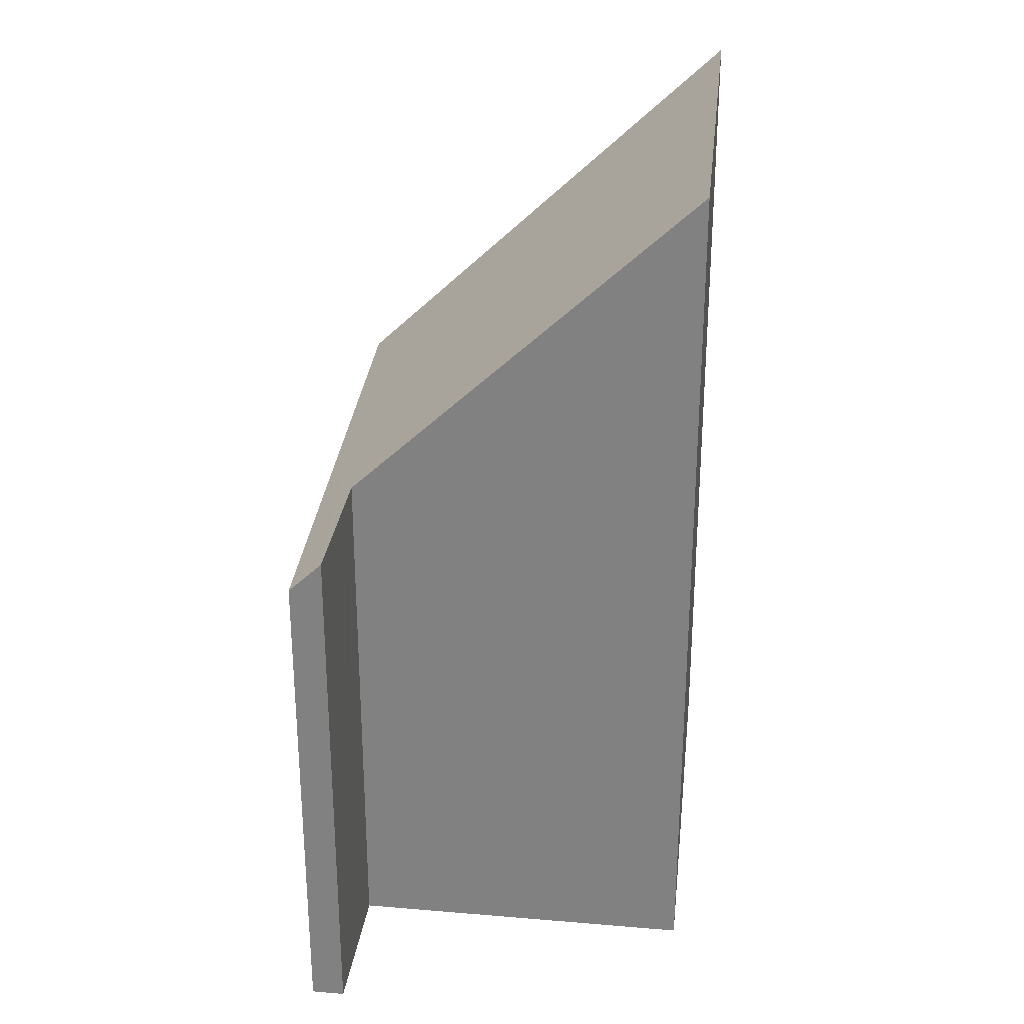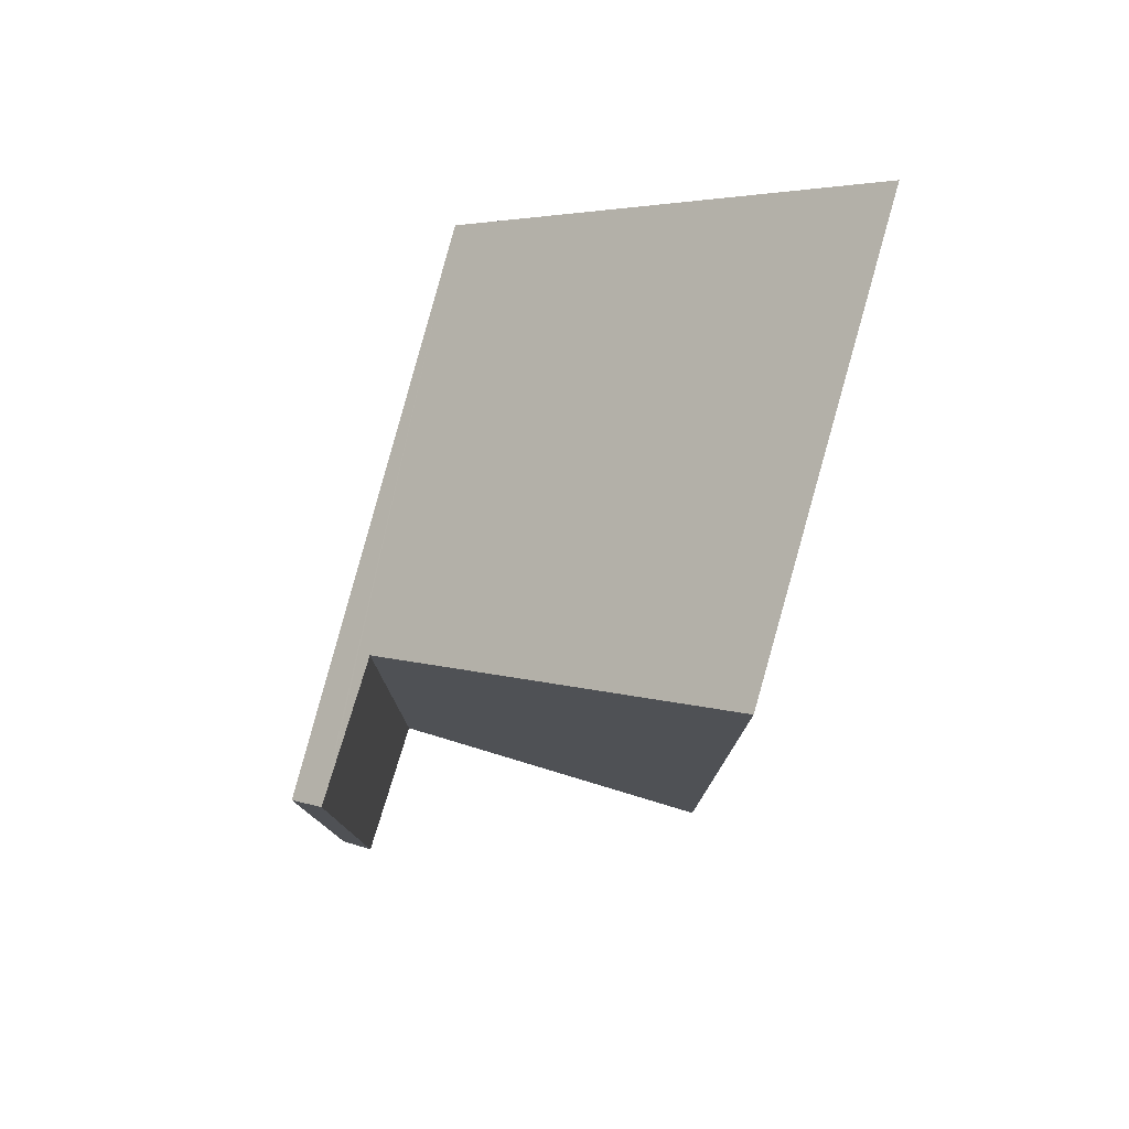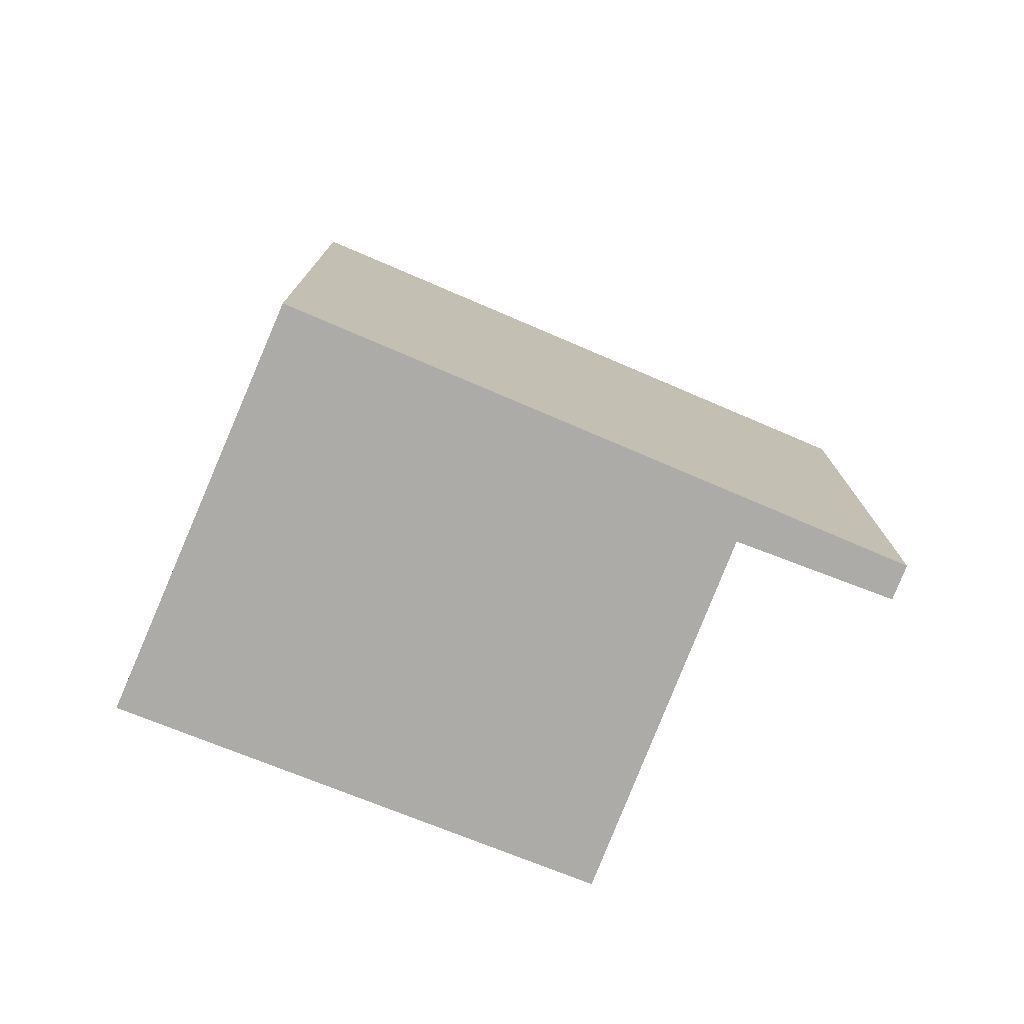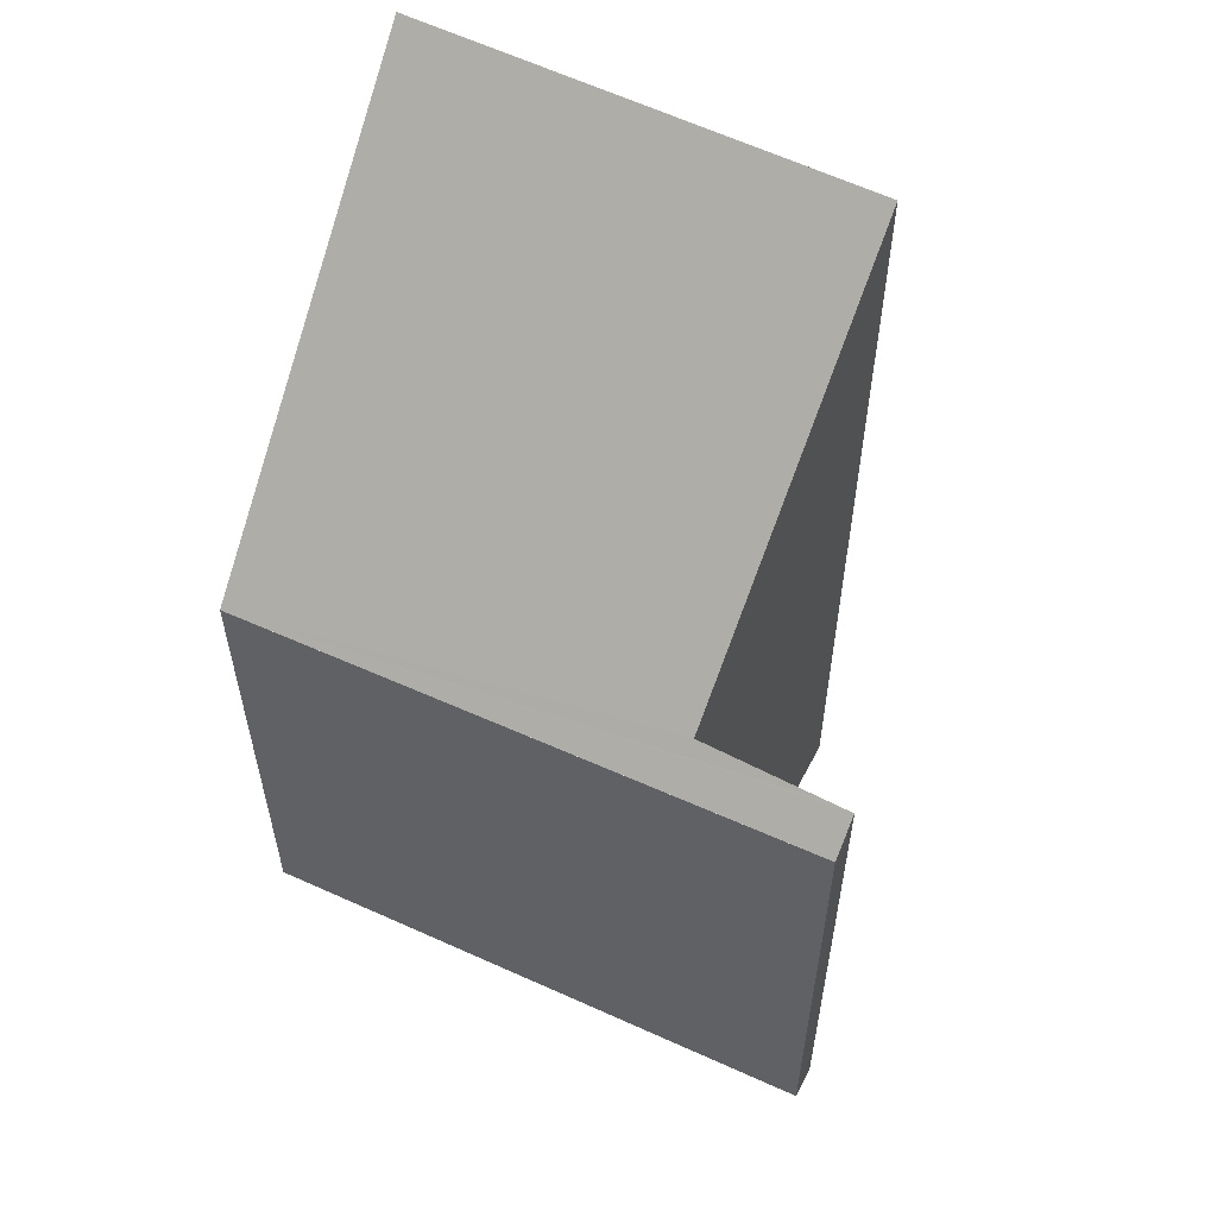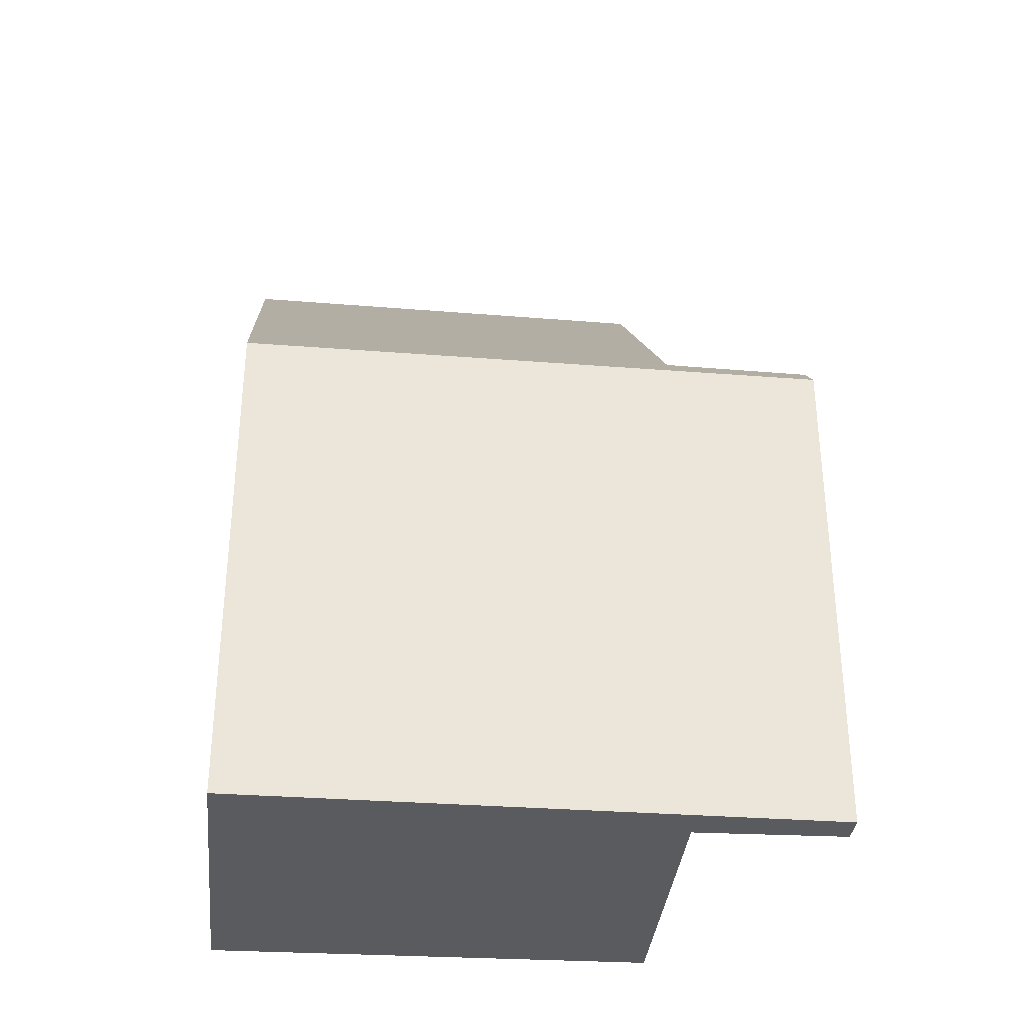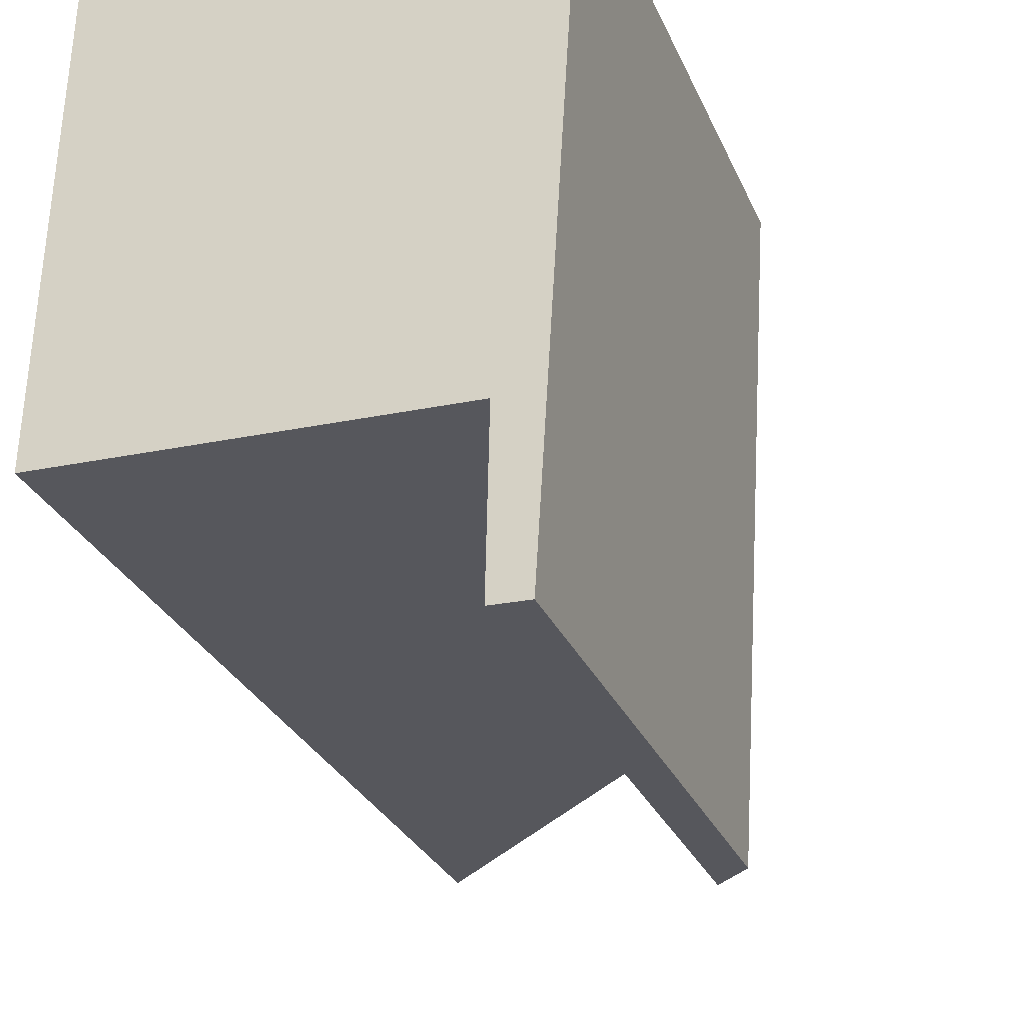
<metadata>
{"format":"obj","ext":"obj","renderer":"f3d","projection":"perspective","resolution":1024,"background":"white","views":[{"elev":28.4,"azim":-171.4,"up":"+Y"},{"elev":78.5,"azim":-161.9,"up":"+Y"},{"elev":-76.4,"azim":70.4,"up":"+Y"},{"elev":56.2,"azim":118.8,"up":"+Y"},{"elev":-32.5,"azim":87.3,"up":"+Y"},{"elev":-27.9,"azim":19.6,"up":"+Z"}]}
</metadata>
<code>
v  4.441 5.397 4.648
v  0 9.273 5.678e-16
v  0.183 9.386 4.944
v  3.732 5.787 -0.091
v  3.728 5.781 -0.259
v  3.702 5.736 -1.458
v  3.697 5.728 -1.688
v  4.051 5.397 -1.697
v  4.138 5.397 -0.288
v  3.697 1.034e-16 -1.688
v  4.051 1.039e-16 -1.697
v  0 0 0
v  3.732 5.572e-18 -0.091
v  3.702 8.928e-17 -1.458
v  3.728 1.586e-17 -0.259
v  0.183 -3.027e-16 4.944
v  4.441 -2.846e-16 4.648
v  4.138 1.763e-17 -0.288
g defaultobject
f 1 2 3
f 2 1 4
f 4 1 5
f 5 1 6
f 6 1 7
f 7 1 8
f 8 1 9
f 8 10 7
f 10 8 11
f 4 12 2
f 12 4 13
f 10 6 7
f 6 10 5
f 5 10 4
f 4 10 14
f 4 14 13
f 13 14 15
f 2 16 3
f 16 2 12
f 16 1 3
f 1 16 17
f 9 11 8
f 11 9 1
f 11 1 18
f 18 1 17
f 12 17 16
f 17 12 13
f 17 13 18
f 18 13 15
f 18 15 14
f 18 14 11
f 11 14 10

</code>
